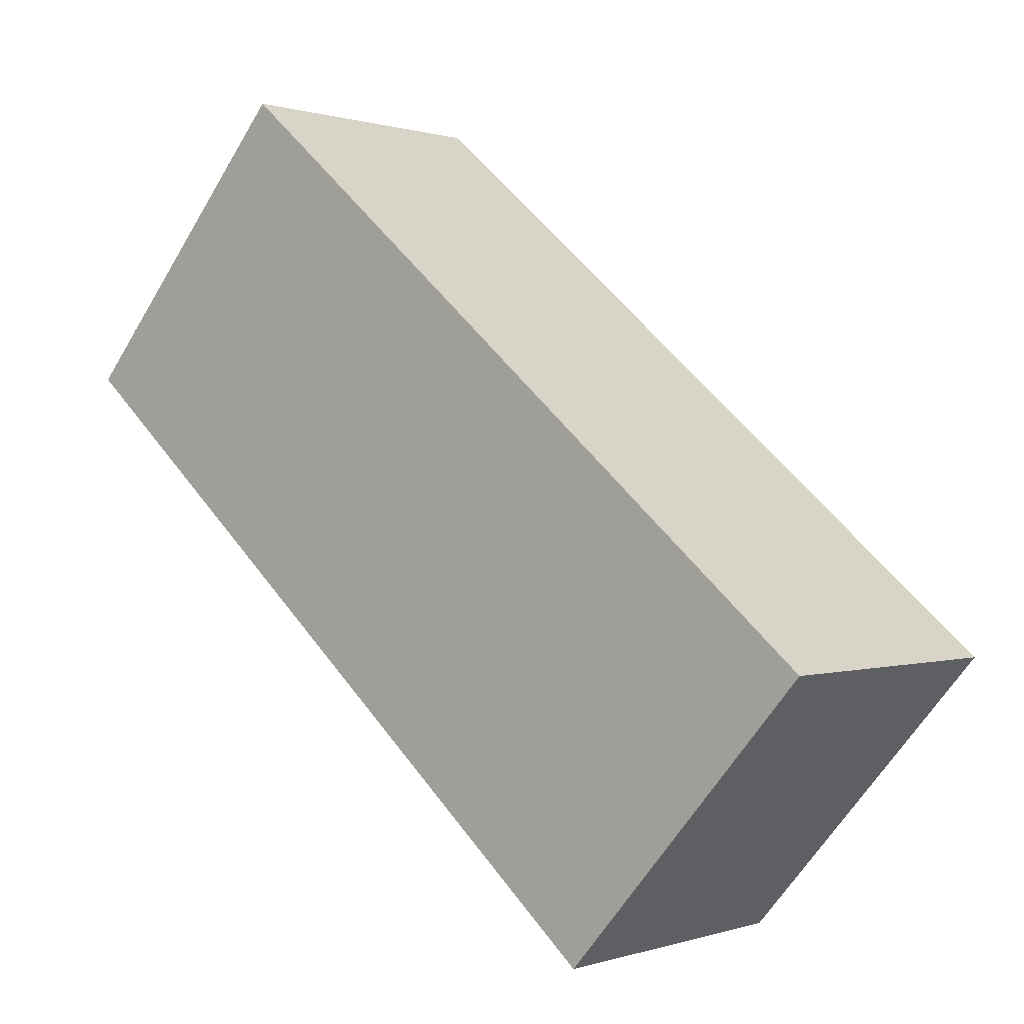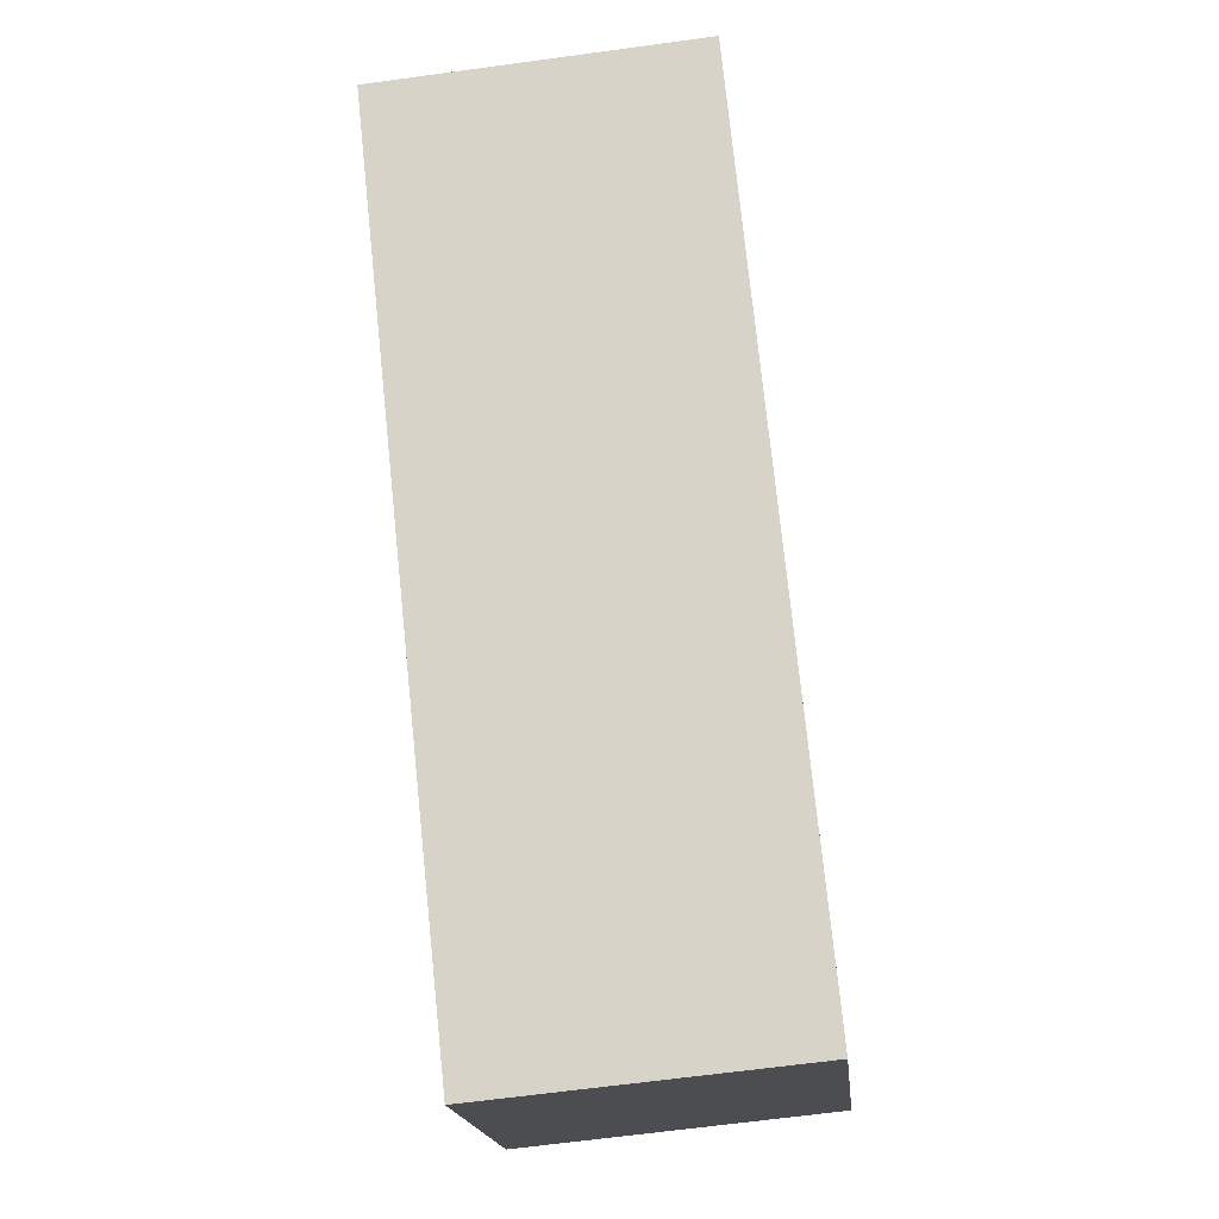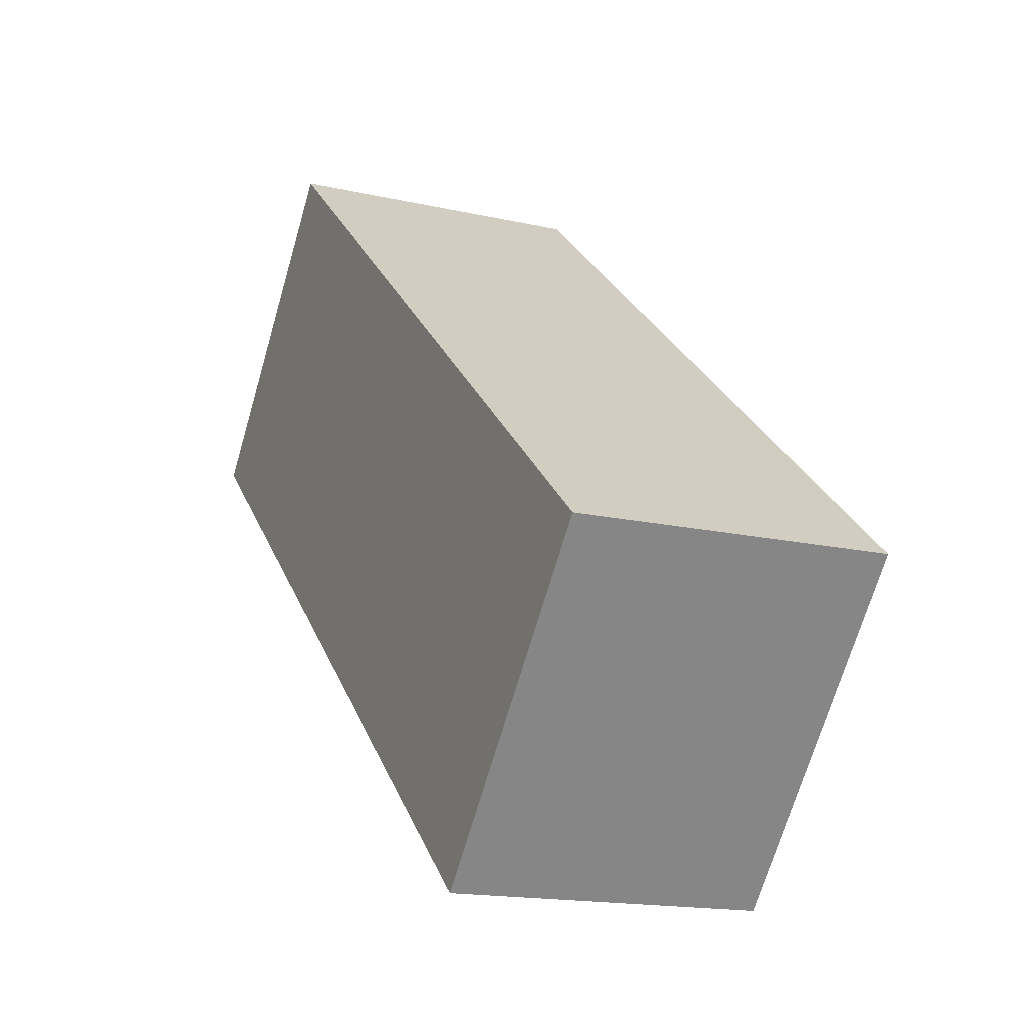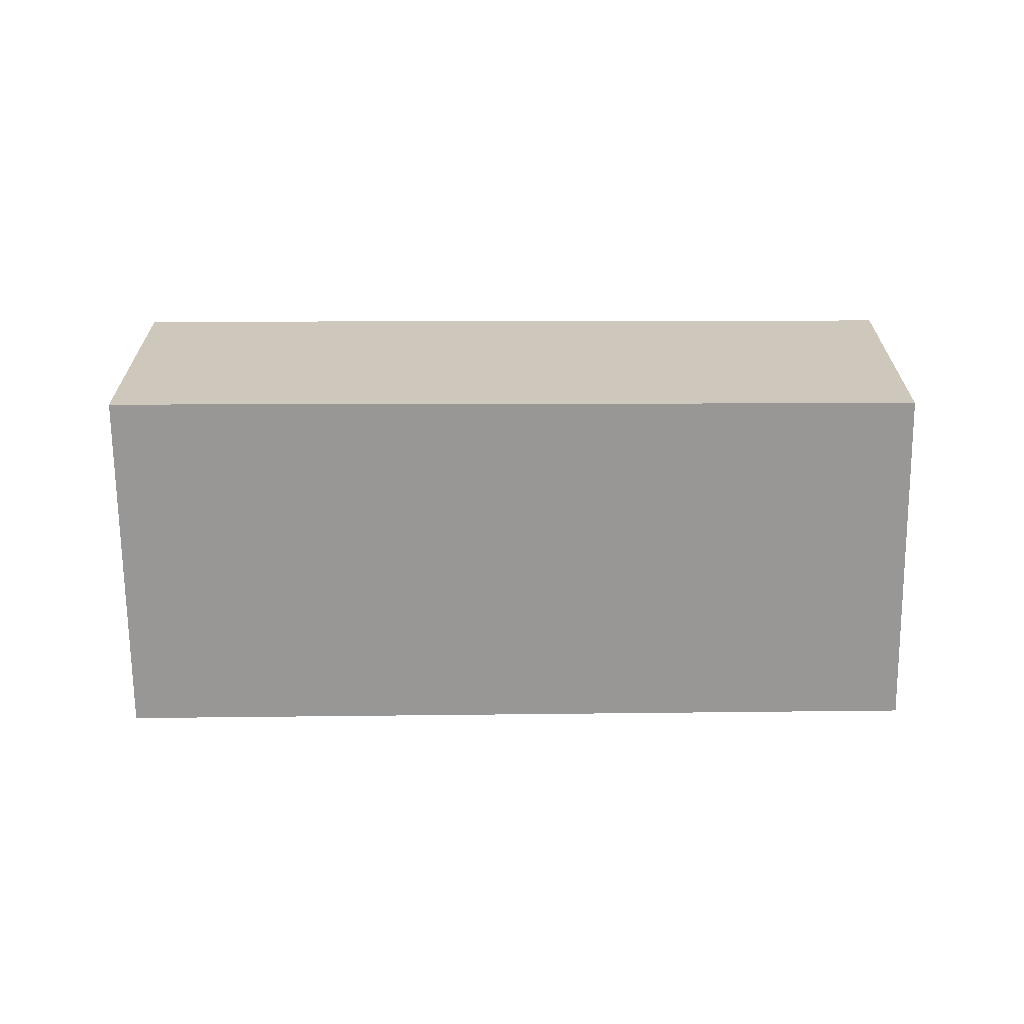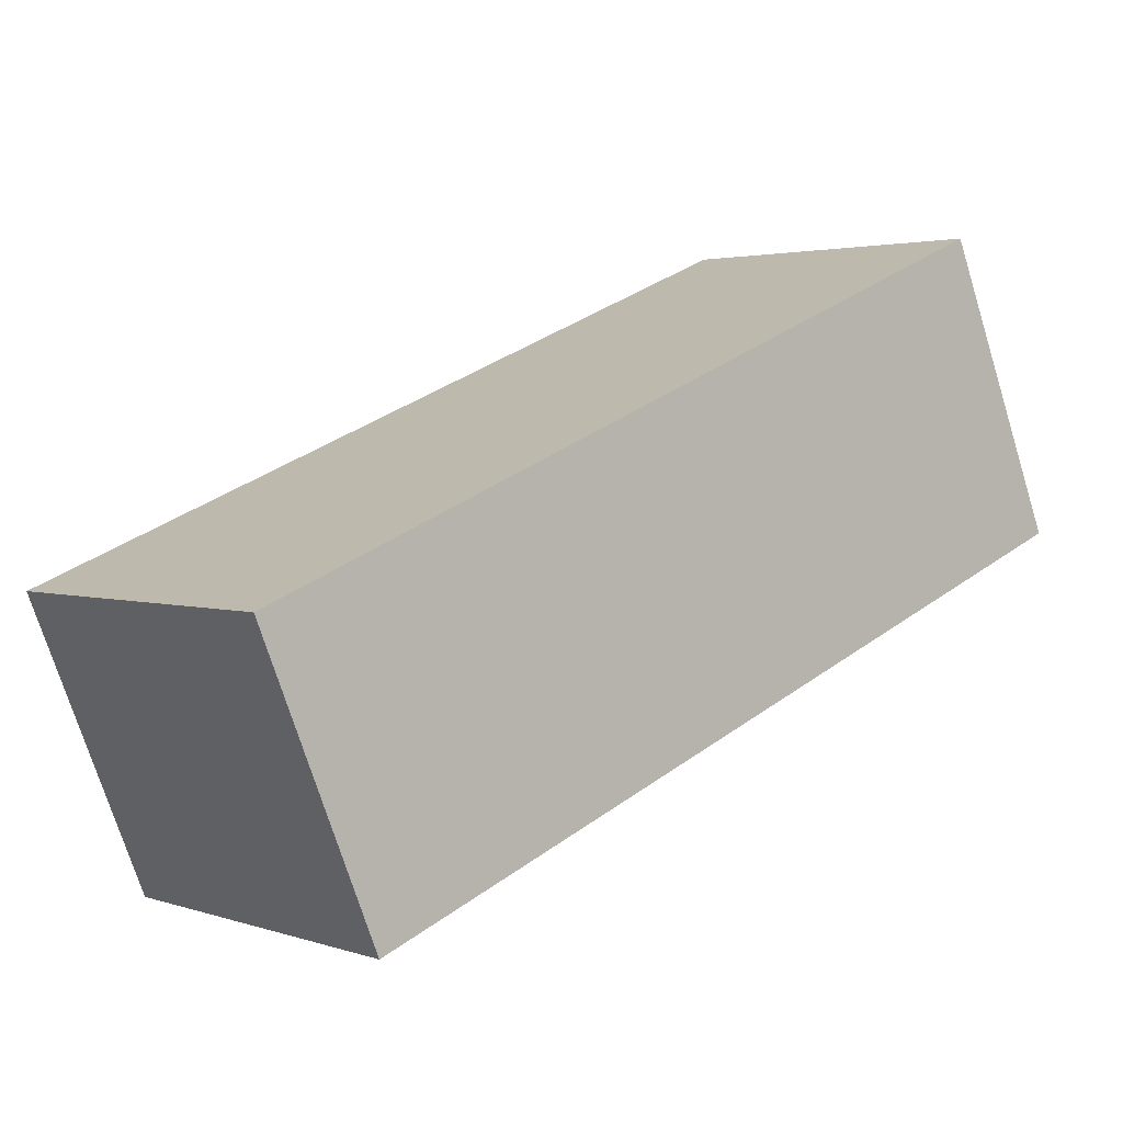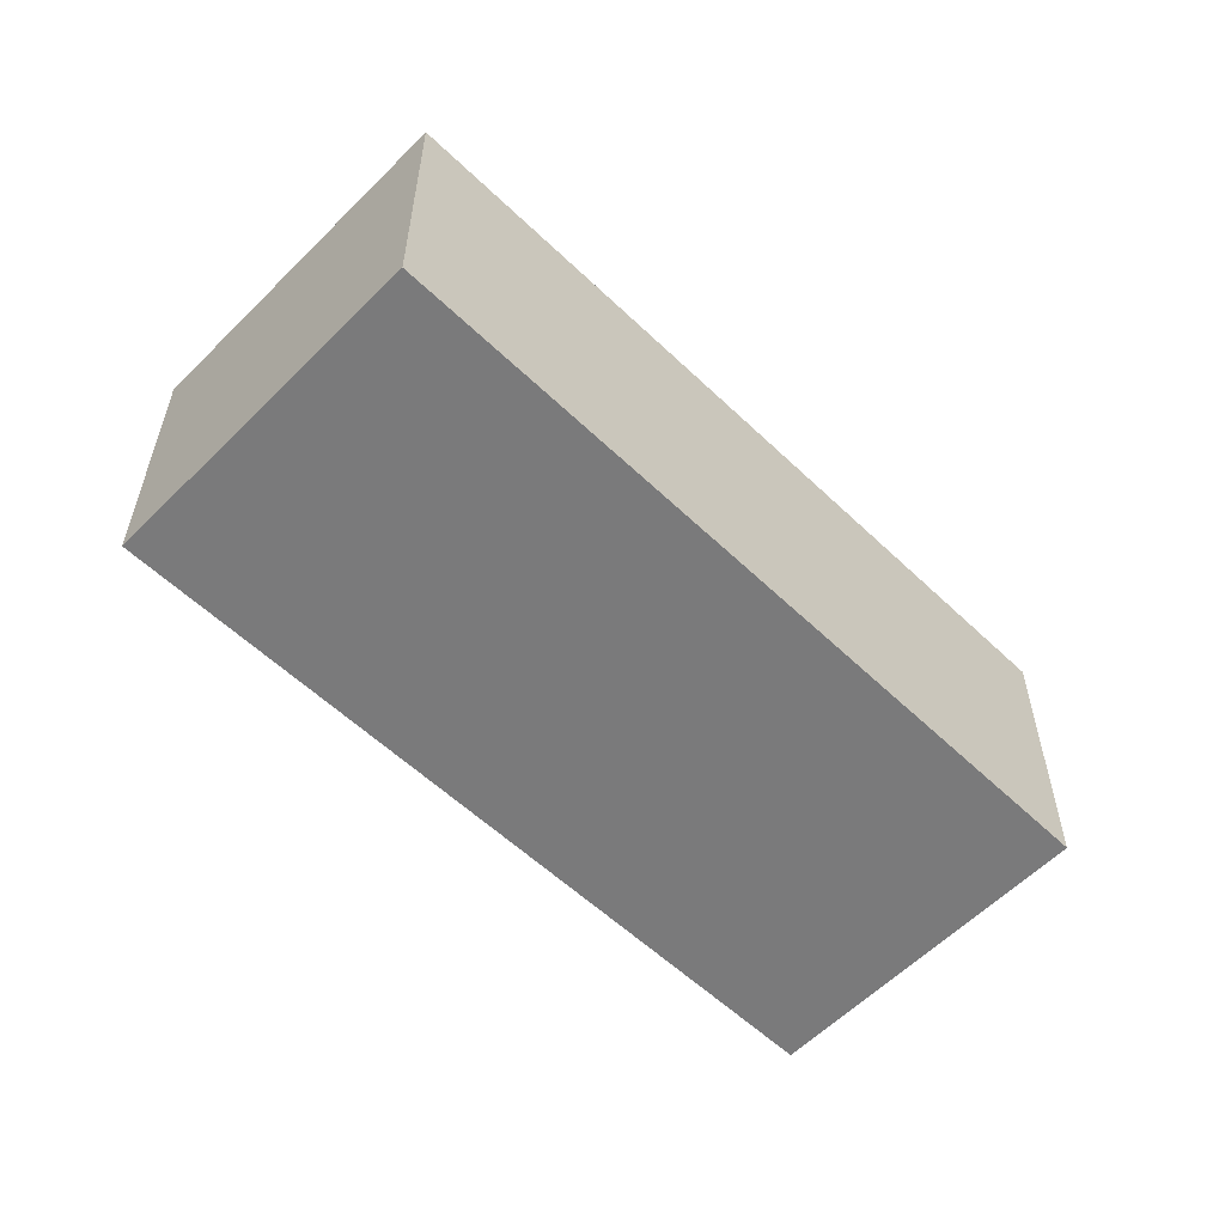
<metadata>
{"format":"obj","ext":"obj","renderer":"f3d","projection":"perspective","resolution":1024,"background":"white","views":[{"elev":0.4,"azim":-140.4,"up":"+Z"},{"elev":-65.1,"azim":97.8,"up":"+Z"},{"elev":-16.3,"azim":-115.0,"up":"+Z"},{"elev":-68.2,"azim":-40.4,"up":"+Y"},{"elev":-73.0,"azim":17.2,"up":"+Z"},{"elev":-58.1,"azim":-85.2,"up":"+Y"}]}
</metadata>
<code>
v  0 2.346 1.437e-16
v  6.82 2.346 2.148
v  1.877 2.346 -2.156
v  4.983 2.346 4.258
v  6.82 -1.315e-16 2.148
v  1.877 1.32e-16 -2.156
v  0 0 0
v  4.983 -2.607e-16 4.258
g defaultobject
f 1 2 3
f 2 1 4
f 5 3 2
f 3 5 6
f 6 1 3
f 1 6 7
f 7 4 1
f 4 7 8
f 8 2 4
f 2 8 5
f 5 7 6
f 7 5 8

</code>
